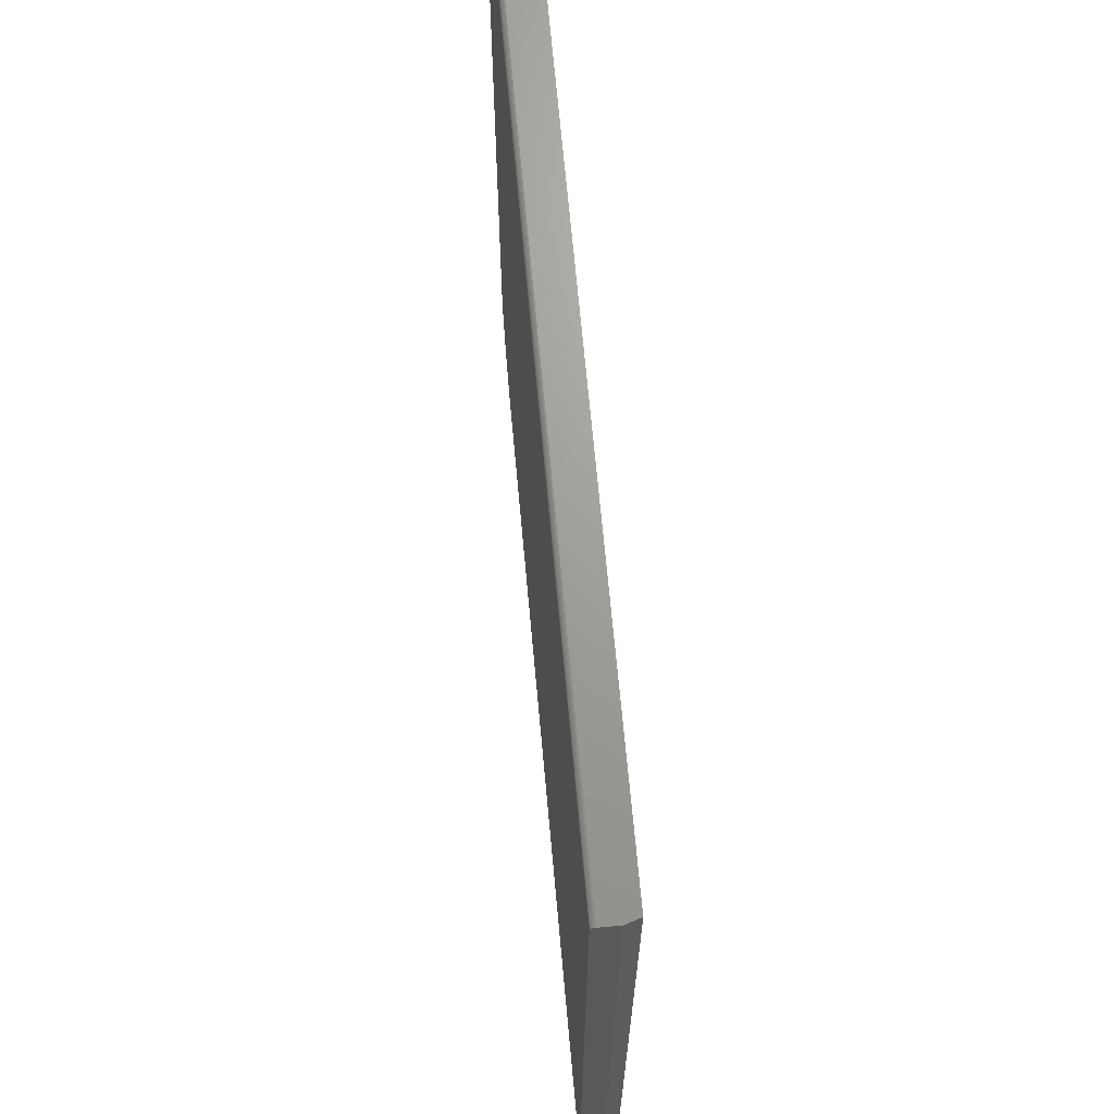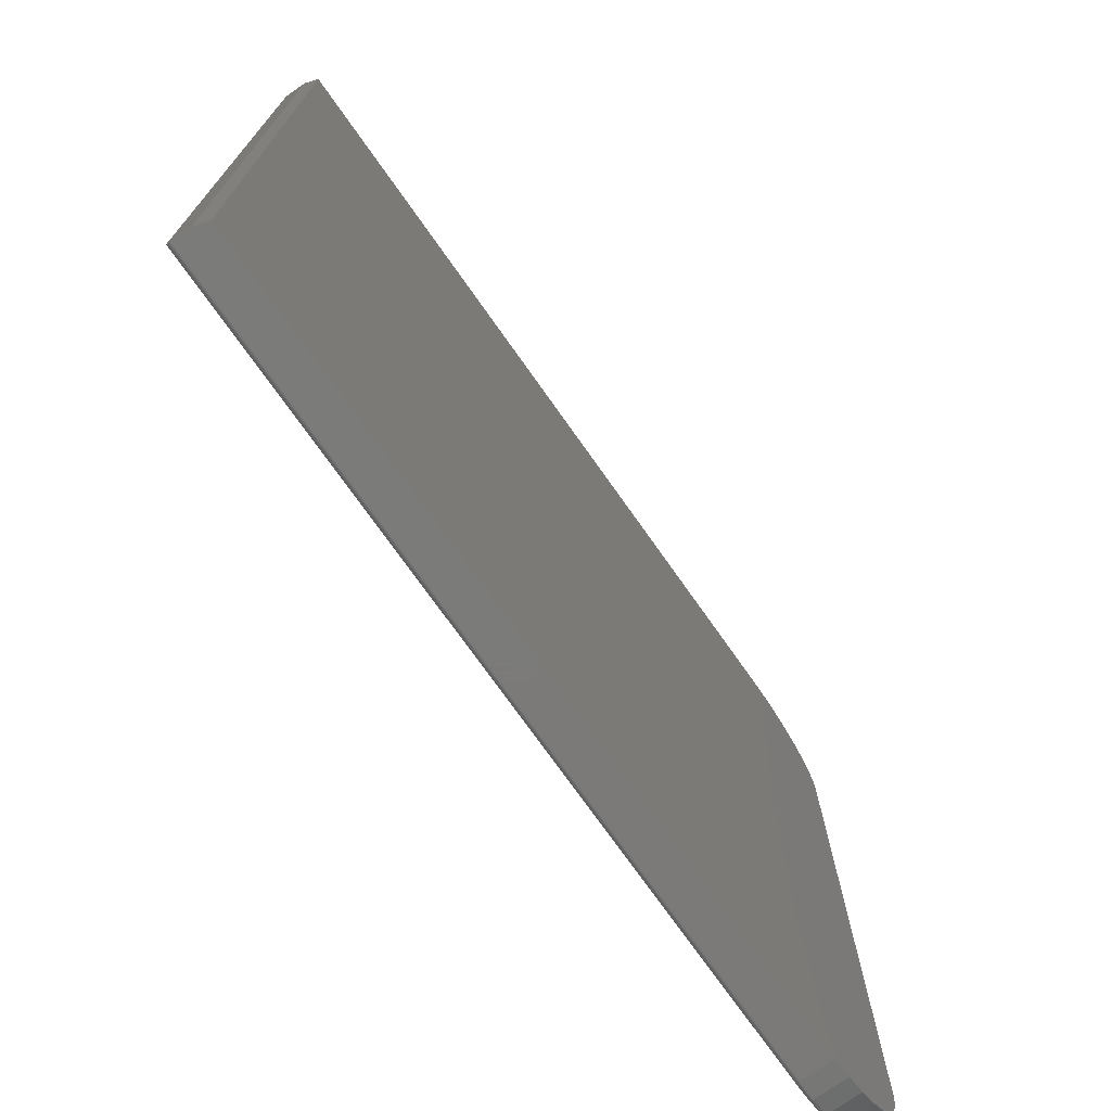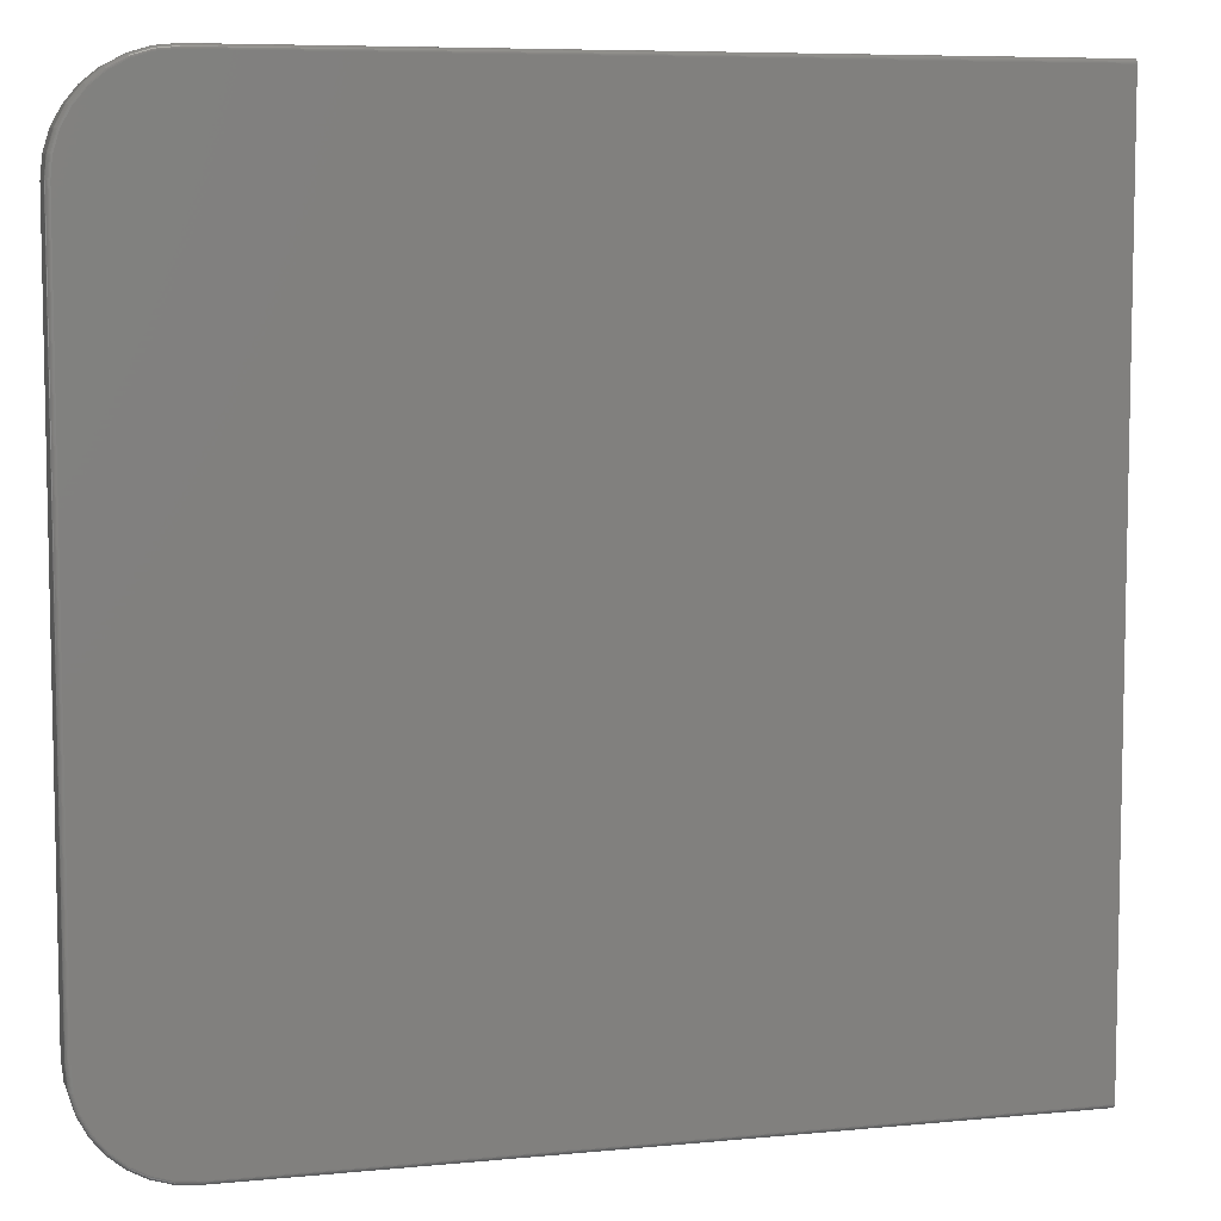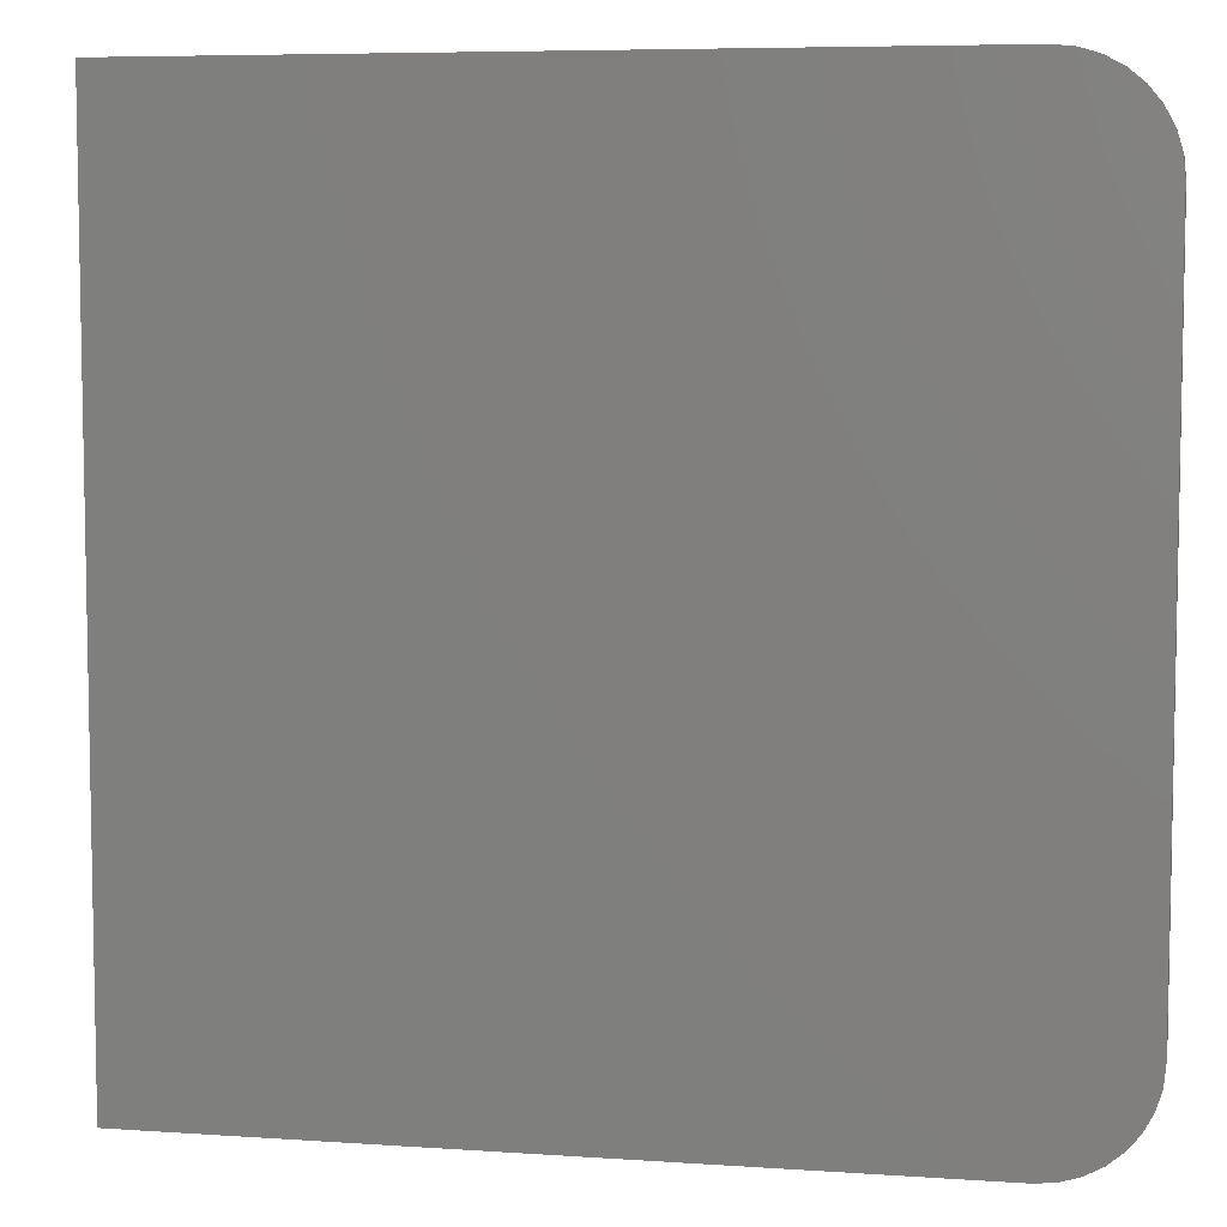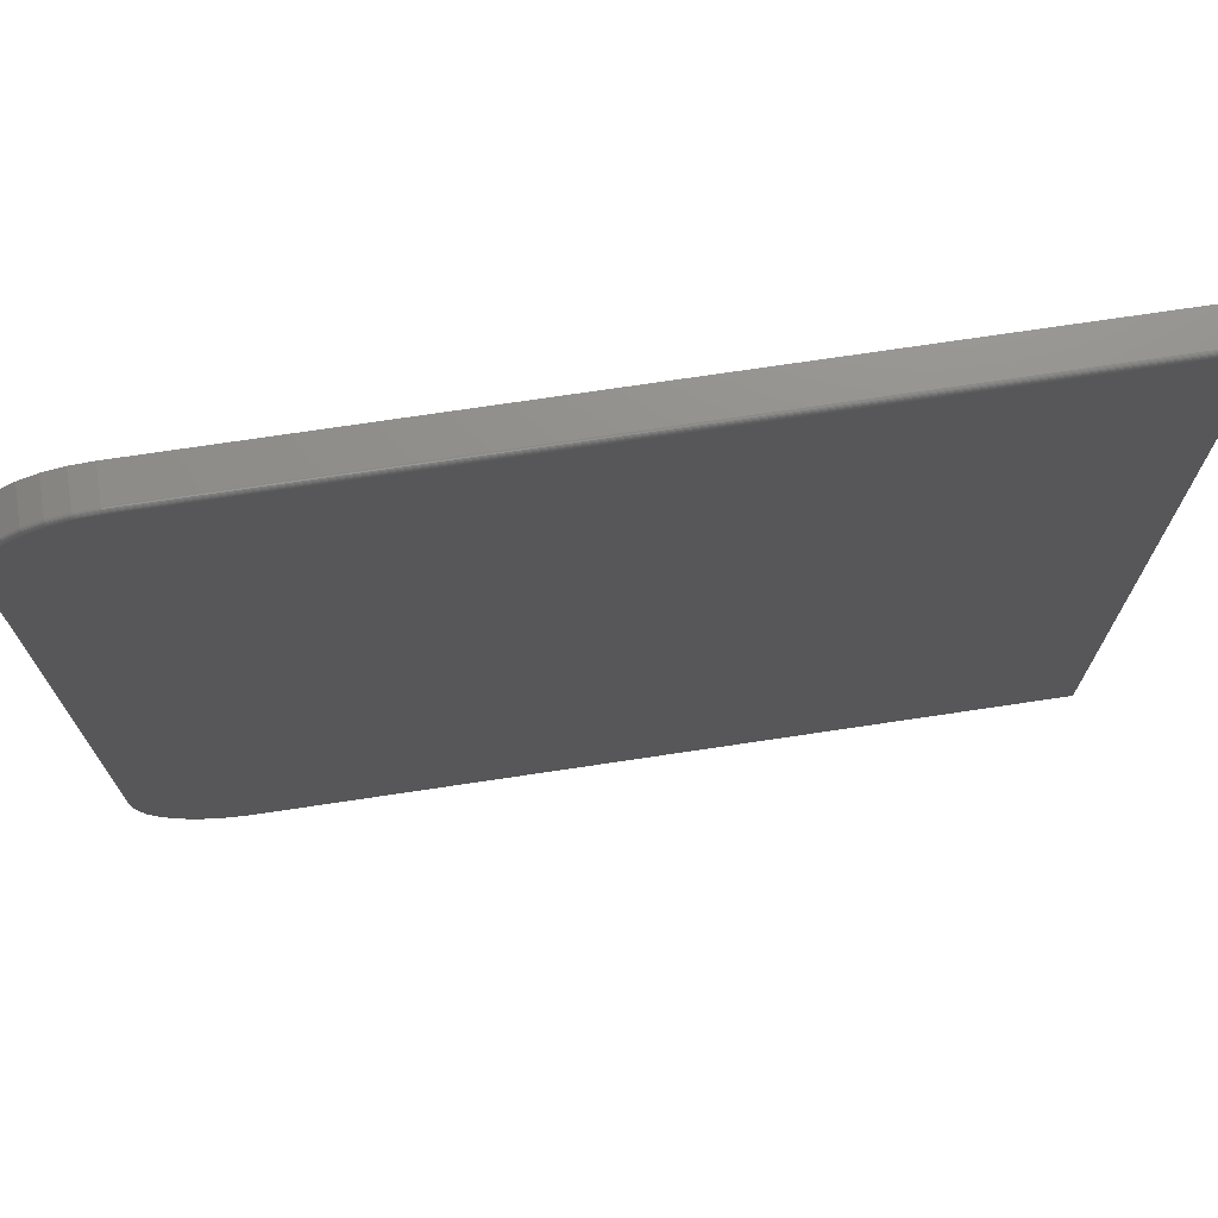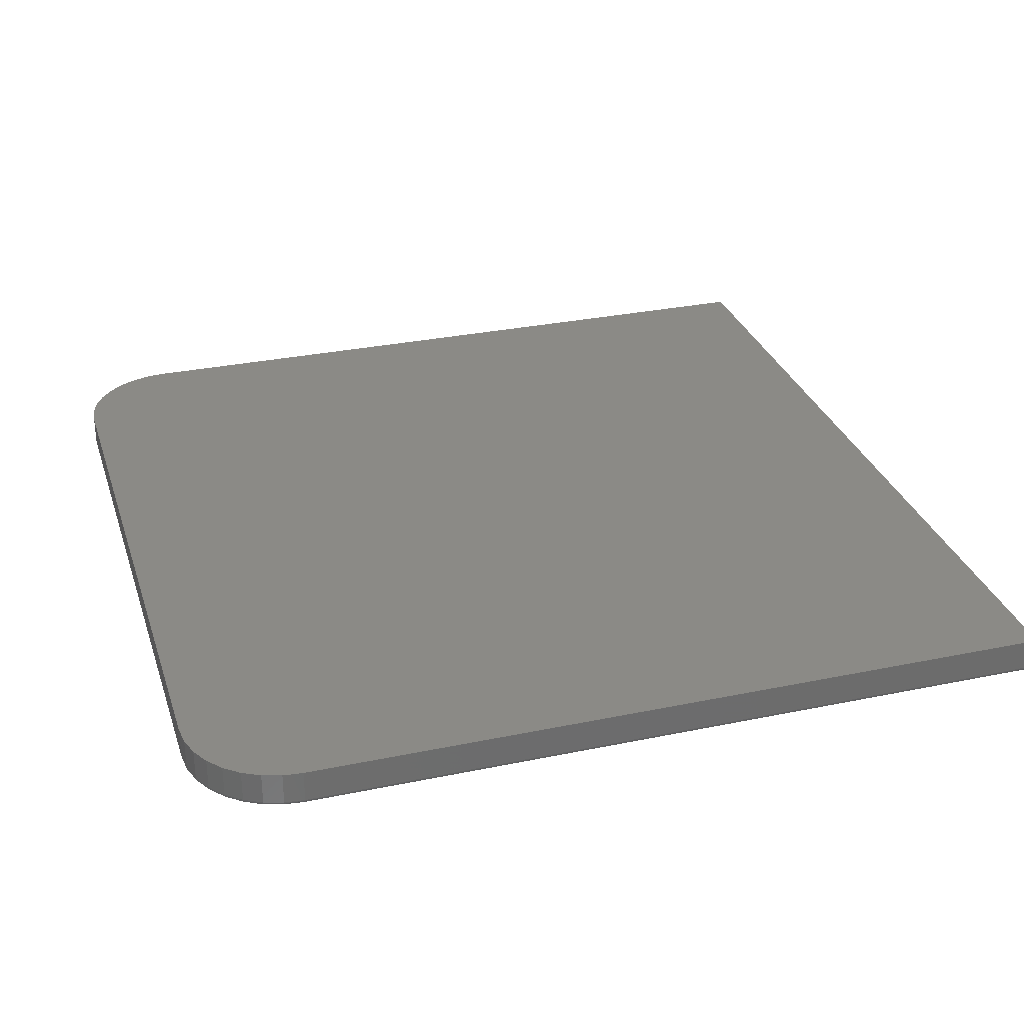
<metadata>
{"format":"stl","ext":"stl","renderer":"f3d","projection":"perspective","resolution":1024,"background":"white","views":[{"elev":68.5,"azim":-95.2,"up":"+Y"},{"elev":-73.9,"azim":-54.8,"up":"+Y"},{"elev":7.2,"azim":164.4,"up":"+Y"},{"elev":6.7,"azim":11.4,"up":"+Y"},{"elev":73.1,"azim":171.5,"up":"+Y"},{"elev":30.3,"azim":163.2,"up":"+Z"}]}
</metadata>
<code>
# stl→obj: 202 verts, 400 faces
v -0.75 0.7422 0
v -0.75 0.7465 0.001317
v -0.75 0.7437 0.0001501
v -0.75 0.7452 0.0005947
v -0.75 0.7487 0.003472
v -0.75 0.75 0.03906
v -0.75 0.75 0.007812
v -0.75 0.7498 0.006288
v -0.75 0.7494 0.004823
v -0.75 -0.7437 0.0001501
v -0.75 -0.7452 0.0005947
v -0.75 -0.7465 0.001317
v -0.75 -0.7477 0.002288
v -0.75 -0.7487 0.003472
v -0.75 -0.7494 0.004823
v -0.75 -0.7498 0.006288
v -0.75 -0.75 0.007812
v -0.75 -0.75 0.03906
v -0.75 0.7477 0.002288
v -0.75 -0.7422 0
v 0.5763 0.75 0.0625
v 0.5763 0.75 0.007812
v -0.7422 0.75 0.0625
v 0.5763 -0.75 0.007812
v 0.5763 -0.75 0.0625
v -0.7422 -0.75 0.0625
v 0.6102 -0.7467 0.0625
v 0.75 -0.5763 0.0625
v 0.75 0.5763 0.0625
v 0.7467 0.6102 0.0625
v 0.7368 0.6428 0.0625
v 0.7207 0.6728 0.0625
v 0.6991 0.6991 0.0625
v 0.6728 0.7207 0.0625
v 0.6428 0.7368 0.0625
v 0.6102 0.7467 0.0625
v 0.6428 -0.7368 0.0625
v 0.6728 -0.7207 0.0625
v 0.6991 -0.6991 0.0625
v 0.7207 -0.6728 0.0625
v 0.7368 -0.6428 0.0625
v 0.7467 -0.6102 0.0625
v 0.6087 -0.739 0
v 0.5763 -0.7422 0
v 0.5763 0.7422 0
v 0.6087 0.739 0
v 0.6398 0.7296 0
v 0.6685 0.7142 0
v 0.6936 0.6936 0
v 0.7142 0.6685 0
v 0.7296 0.6398 0
v 0.739 0.6087 0
v 0.7422 0.5763 0
v 0.7422 -0.5763 0
v 0.739 -0.6087 0
v 0.7296 -0.6398 0
v 0.7142 -0.6685 0
v 0.6936 -0.6936 0
v 0.6685 -0.7142 0
v 0.6398 -0.7296 0
v 0.6102 0.7467 0.007812
v 0.6428 0.7368 0.007812
v 0.6728 0.7207 0.007812
v 0.6991 0.6991 0.007812
v 0.7207 0.6728 0.007812
v 0.7368 0.6428 0.007812
v 0.7467 0.6102 0.007812
v 0.75 0.5763 0.007812
v 0.75 -0.5763 0.007812
v 0.7467 -0.6102 0.007812
v 0.7368 -0.6428 0.007812
v 0.7207 -0.6728 0.007812
v 0.6991 -0.6991 0.007812
v 0.6728 -0.7207 0.007812
v 0.6428 -0.7368 0.007812
v 0.6102 -0.7467 0.007812
v 0.5763 -0.7437 0.0001501
v 0.5763 -0.7452 0.0005947
v 0.5763 -0.7465 0.001317
v 0.5763 -0.7477 0.002288
v 0.5763 -0.7487 0.003472
v 0.5763 -0.7494 0.004823
v 0.5763 -0.7498 0.006288
v 0.5763 0.7437 0.0001501
v 0.5763 0.7452 0.0005947
v 0.5763 0.7465 0.001317
v 0.5763 0.7477 0.002288
v 0.5763 0.7487 0.003472
v 0.5763 0.7494 0.004823
v 0.5763 0.7498 0.006288
v 0.6102 0.7465 0.006288
v 0.6101 0.7461 0.004823
v 0.6099 0.7454 0.003472
v 0.6098 0.7444 0.002288
v 0.6095 0.7433 0.001317
v 0.6093 0.7419 0.0005947
v 0.609 0.7405 0.0001501
v 0.7465 0.6102 0.006288
v 0.7498 0.5763 0.006288
v 0.7461 0.6101 0.004823
v 0.7494 0.5763 0.004823
v 0.7454 0.6099 0.003472
v 0.7487 0.5763 0.003472
v 0.7444 0.6098 0.002288
v 0.7477 0.5763 0.002288
v 0.7433 0.6095 0.001317
v 0.7465 0.5763 0.001317
v 0.7419 0.6093 0.0005947
v 0.7452 0.5763 0.0005947
v 0.7405 0.609 0.0001501
v 0.7437 0.5763 0.0001501
v 0.7366 0.6427 0.006288
v 0.7362 0.6426 0.004823
v 0.7356 0.6423 0.003472
v 0.7347 0.6419 0.002288
v 0.7336 0.6415 0.001317
v 0.7323 0.6409 0.0005947
v 0.731 0.6404 0.0001501
v 0.7206 0.6727 0.006288
v 0.7202 0.6725 0.004823
v 0.7196 0.6721 0.003472
v 0.7188 0.6715 0.002288
v 0.7178 0.6709 0.001317
v 0.7167 0.6701 0.0005947
v 0.7155 0.6693 0.0001501
v 0.699 0.699 0.006288
v 0.6987 0.6987 0.004823
v 0.6982 0.6982 0.003472
v 0.6975 0.6975 0.002288
v 0.6967 0.6967 0.001317
v 0.6957 0.6957 0.0005947
v 0.6947 0.6947 0.0001501
v 0.6727 0.7206 0.006288
v 0.6725 0.7202 0.004823
v 0.6721 0.7196 0.003472
v 0.6715 0.7188 0.002288
v 0.6709 0.7178 0.001317
v 0.6701 0.7167 0.0005947
v 0.6693 0.7155 0.0001501
v 0.6427 0.7366 0.006288
v 0.6426 0.7362 0.004823
v 0.6423 0.7356 0.003472
v 0.6419 0.7347 0.002288
v 0.6415 0.7336 0.001317
v 0.6409 0.7323 0.0005947
v 0.6404 0.731 0.0001501
v 0.7437 -0.5763 0.0001501
v 0.7452 -0.5763 0.0005947
v 0.7465 -0.5763 0.001317
v 0.7477 -0.5763 0.002288
v 0.7487 -0.5763 0.003472
v 0.7494 -0.5763 0.004823
v 0.7498 -0.5763 0.006288
v 0.7465 -0.6102 0.006288
v 0.7461 -0.6101 0.004823
v 0.7454 -0.6099 0.003472
v 0.7444 -0.6098 0.002288
v 0.7433 -0.6095 0.001317
v 0.7419 -0.6093 0.0005947
v 0.7405 -0.609 0.0001501
v 0.6102 -0.7465 0.006288
v 0.6101 -0.7461 0.004823
v 0.6099 -0.7454 0.003472
v 0.6098 -0.7444 0.002288
v 0.6095 -0.7433 0.001317
v 0.6093 -0.7419 0.0005947
v 0.609 -0.7405 0.0001501
v 0.6427 -0.7366 0.006288
v 0.6426 -0.7362 0.004823
v 0.6423 -0.7356 0.003472
v 0.6419 -0.7347 0.002288
v 0.6415 -0.7336 0.001317
v 0.6409 -0.7323 0.0005947
v 0.6404 -0.731 0.0001501
v 0.6727 -0.7206 0.006288
v 0.6725 -0.7202 0.004823
v 0.6721 -0.7196 0.003472
v 0.6715 -0.7188 0.002288
v 0.6709 -0.7178 0.001317
v 0.6701 -0.7167 0.0005947
v 0.6693 -0.7155 0.0001501
v 0.699 -0.699 0.006288
v 0.6987 -0.6987 0.004823
v 0.6982 -0.6982 0.003472
v 0.6975 -0.6975 0.002288
v 0.6967 -0.6967 0.001317
v 0.6957 -0.6957 0.0005947
v 0.6947 -0.6947 0.0001501
v 0.7206 -0.6727 0.006288
v 0.7202 -0.6725 0.004823
v 0.7196 -0.6721 0.003472
v 0.7188 -0.6715 0.002288
v 0.7178 -0.6709 0.001317
v 0.7167 -0.6701 0.0005947
v 0.7155 -0.6693 0.0001501
v 0.7366 -0.6427 0.006288
v 0.7362 -0.6426 0.004823
v 0.7356 -0.6423 0.003472
v 0.7347 -0.6419 0.002288
v 0.7336 -0.6415 0.001317
v 0.7323 -0.6409 0.0005947
v 0.731 -0.6404 0.0001501
f 1 2 3
f 2 4 3
f 5 6 7
f 5 7 8
f 5 8 9
f 10 11 12
f 10 12 13
f 10 13 14
f 10 14 15
f 10 15 16
f 10 16 17
f 18 6 5
f 18 5 19
f 18 19 2
f 18 2 1
f 18 1 20
f 18 20 10
f 18 10 17
f 21 22 23
f 23 22 7
f 23 7 6
f 24 25 17
f 17 25 26
f 17 26 18
f 26 25 27
f 23 26 28
f 23 28 29
f 23 29 30
f 23 30 31
f 23 31 32
f 23 32 33
f 23 33 34
f 23 34 35
f 23 35 36
f 23 36 21
f 28 26 27
f 28 27 37
f 28 37 38
f 28 38 39
f 28 39 40
f 28 40 41
f 28 41 42
f 26 23 18
f 18 23 6
f 20 43 44
f 1 45 46
f 1 46 47
f 1 47 48
f 1 48 49
f 1 49 50
f 1 50 51
f 1 51 52
f 1 52 53
f 1 53 54
f 1 54 20
f 54 55 56
f 54 56 57
f 54 57 58
f 54 58 59
f 54 59 60
f 54 60 43
f 54 43 20
f 22 21 61
f 61 21 36
f 61 36 62
f 62 36 35
f 62 35 63
f 63 35 34
f 63 34 64
f 64 34 33
f 64 33 65
f 65 33 32
f 65 32 66
f 66 32 31
f 66 31 67
f 67 31 30
f 67 30 68
f 68 30 29
f 28 69 29
f 29 69 68
f 69 28 70
f 70 28 42
f 70 42 71
f 71 42 41
f 71 41 72
f 72 41 40
f 72 40 73
f 73 40 39
f 73 39 74
f 74 39 38
f 74 38 75
f 75 38 37
f 75 37 76
f 76 37 27
f 76 27 24
f 24 27 25
f 20 44 10
f 10 44 77
f 10 77 11
f 11 77 78
f 11 78 12
f 12 78 79
f 12 79 13
f 13 79 80
f 13 80 14
f 14 80 81
f 14 81 15
f 15 81 82
f 15 82 16
f 16 82 83
f 16 83 17
f 17 83 24
f 45 1 84
f 84 1 3
f 84 3 85
f 85 3 4
f 85 4 86
f 86 4 2
f 86 2 87
f 87 2 19
f 87 19 88
f 88 19 5
f 88 5 89
f 89 5 9
f 89 9 90
f 90 9 8
f 90 8 22
f 22 8 7
f 22 61 90
f 90 61 91
f 90 91 89
f 89 91 92
f 89 92 88
f 88 92 93
f 88 93 87
f 87 93 94
f 87 94 86
f 86 94 95
f 86 95 85
f 85 95 96
f 85 96 84
f 84 96 97
f 84 97 45
f 45 97 46
f 67 68 98
f 98 68 99
f 98 99 100
f 100 99 101
f 100 101 102
f 102 101 103
f 102 103 104
f 104 103 105
f 104 105 106
f 106 105 107
f 106 107 108
f 108 107 109
f 108 109 110
f 110 109 111
f 110 111 52
f 52 111 53
f 66 67 112
f 112 67 98
f 112 98 113
f 113 98 100
f 113 100 114
f 114 100 102
f 114 102 115
f 115 102 104
f 115 104 116
f 116 104 106
f 116 106 117
f 117 106 108
f 117 108 118
f 118 108 110
f 118 110 51
f 51 110 52
f 65 66 119
f 119 66 112
f 119 112 120
f 120 112 113
f 120 113 121
f 121 113 114
f 121 114 122
f 122 114 115
f 122 115 123
f 123 115 116
f 123 116 124
f 124 116 117
f 124 117 125
f 125 117 118
f 125 118 50
f 50 118 51
f 64 65 126
f 126 65 119
f 126 119 127
f 127 119 120
f 127 120 128
f 128 120 121
f 128 121 129
f 129 121 122
f 129 122 130
f 130 122 123
f 130 123 131
f 131 123 124
f 131 124 132
f 132 124 125
f 132 125 49
f 49 125 50
f 63 64 133
f 133 64 126
f 133 126 134
f 134 126 127
f 134 127 135
f 135 127 128
f 135 128 136
f 136 128 129
f 136 129 137
f 137 129 130
f 137 130 138
f 138 130 131
f 138 131 139
f 139 131 132
f 139 132 48
f 48 132 49
f 62 63 140
f 140 63 133
f 140 133 141
f 141 133 134
f 141 134 142
f 142 134 135
f 142 135 143
f 143 135 136
f 143 136 144
f 144 136 137
f 144 137 145
f 145 137 138
f 145 138 146
f 146 138 139
f 146 139 47
f 47 139 48
f 61 62 91
f 91 62 140
f 91 140 92
f 92 140 141
f 92 141 93
f 93 141 142
f 93 142 94
f 94 142 143
f 94 143 95
f 95 143 144
f 95 144 96
f 96 144 145
f 96 145 97
f 97 145 146
f 97 146 46
f 46 146 47
f 54 53 147
f 147 53 111
f 147 111 148
f 148 111 109
f 148 109 149
f 149 109 107
f 149 107 150
f 150 107 105
f 150 105 151
f 151 105 103
f 151 103 152
f 152 103 101
f 152 101 153
f 153 101 99
f 153 99 69
f 69 99 68
f 69 70 153
f 153 70 154
f 153 154 152
f 152 154 155
f 152 155 151
f 151 155 156
f 151 156 150
f 150 156 157
f 150 157 149
f 149 157 158
f 149 158 148
f 148 158 159
f 148 159 147
f 147 159 160
f 147 160 54
f 54 160 55
f 76 24 161
f 161 24 83
f 161 83 162
f 162 83 82
f 162 82 163
f 163 82 81
f 163 81 164
f 164 81 80
f 164 80 165
f 165 80 79
f 165 79 166
f 166 79 78
f 166 78 167
f 167 78 77
f 167 77 43
f 43 77 44
f 75 76 168
f 168 76 161
f 168 161 169
f 169 161 162
f 169 162 170
f 170 162 163
f 170 163 171
f 171 163 164
f 171 164 172
f 172 164 165
f 172 165 173
f 173 165 166
f 173 166 174
f 174 166 167
f 174 167 60
f 60 167 43
f 74 75 175
f 175 75 168
f 175 168 176
f 176 168 169
f 176 169 177
f 177 169 170
f 177 170 178
f 178 170 171
f 178 171 179
f 179 171 172
f 179 172 180
f 180 172 173
f 180 173 181
f 181 173 174
f 181 174 59
f 59 174 60
f 73 74 182
f 182 74 175
f 182 175 183
f 183 175 176
f 183 176 184
f 184 176 177
f 184 177 185
f 185 177 178
f 185 178 186
f 186 178 179
f 186 179 187
f 187 179 180
f 187 180 188
f 188 180 181
f 188 181 58
f 58 181 59
f 72 73 189
f 189 73 182
f 189 182 190
f 190 182 183
f 190 183 191
f 191 183 184
f 191 184 192
f 192 184 185
f 192 185 193
f 193 185 186
f 193 186 194
f 194 186 187
f 194 187 195
f 195 187 188
f 195 188 57
f 57 188 58
f 71 72 196
f 196 72 189
f 196 189 197
f 197 189 190
f 197 190 198
f 198 190 191
f 198 191 199
f 199 191 192
f 199 192 200
f 200 192 193
f 200 193 201
f 201 193 194
f 201 194 202
f 202 194 195
f 202 195 56
f 56 195 57
f 70 71 154
f 154 71 196
f 154 196 155
f 155 196 197
f 155 197 156
f 156 197 198
f 156 198 157
f 157 198 199
f 157 199 158
f 158 199 200
f 158 200 159
f 159 200 201
f 159 201 160
f 160 201 202
f 160 202 55
f 55 202 56

</code>
